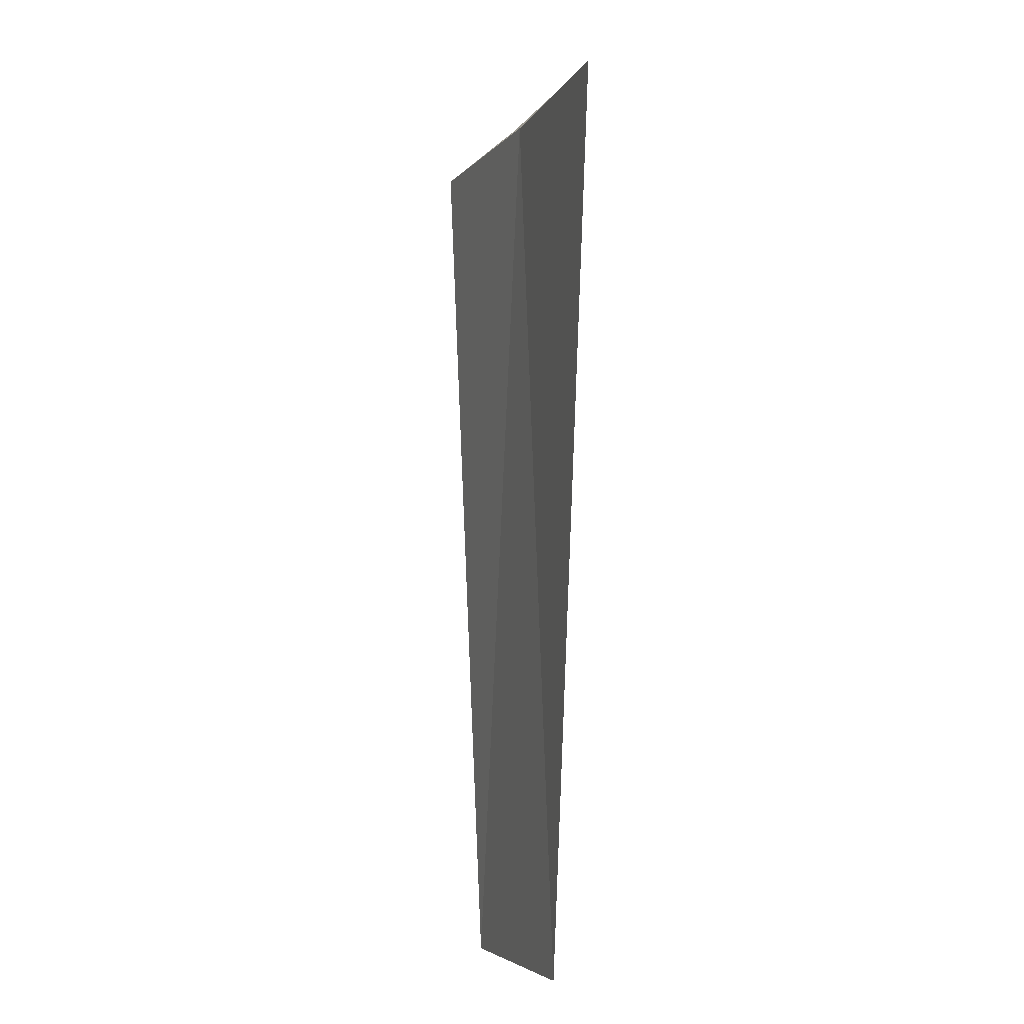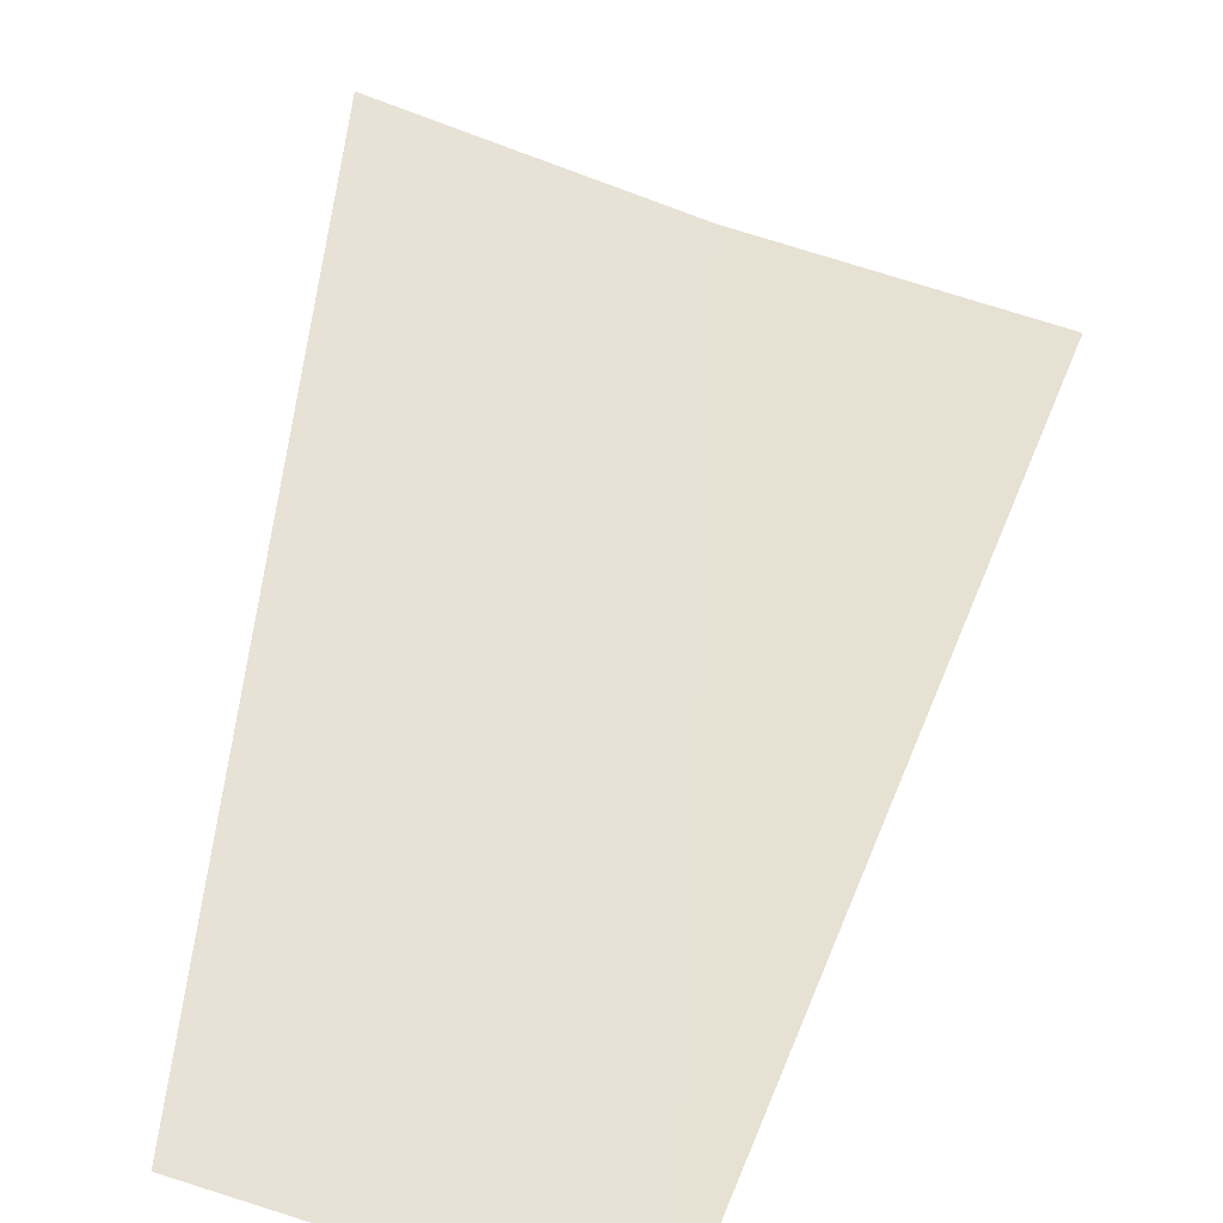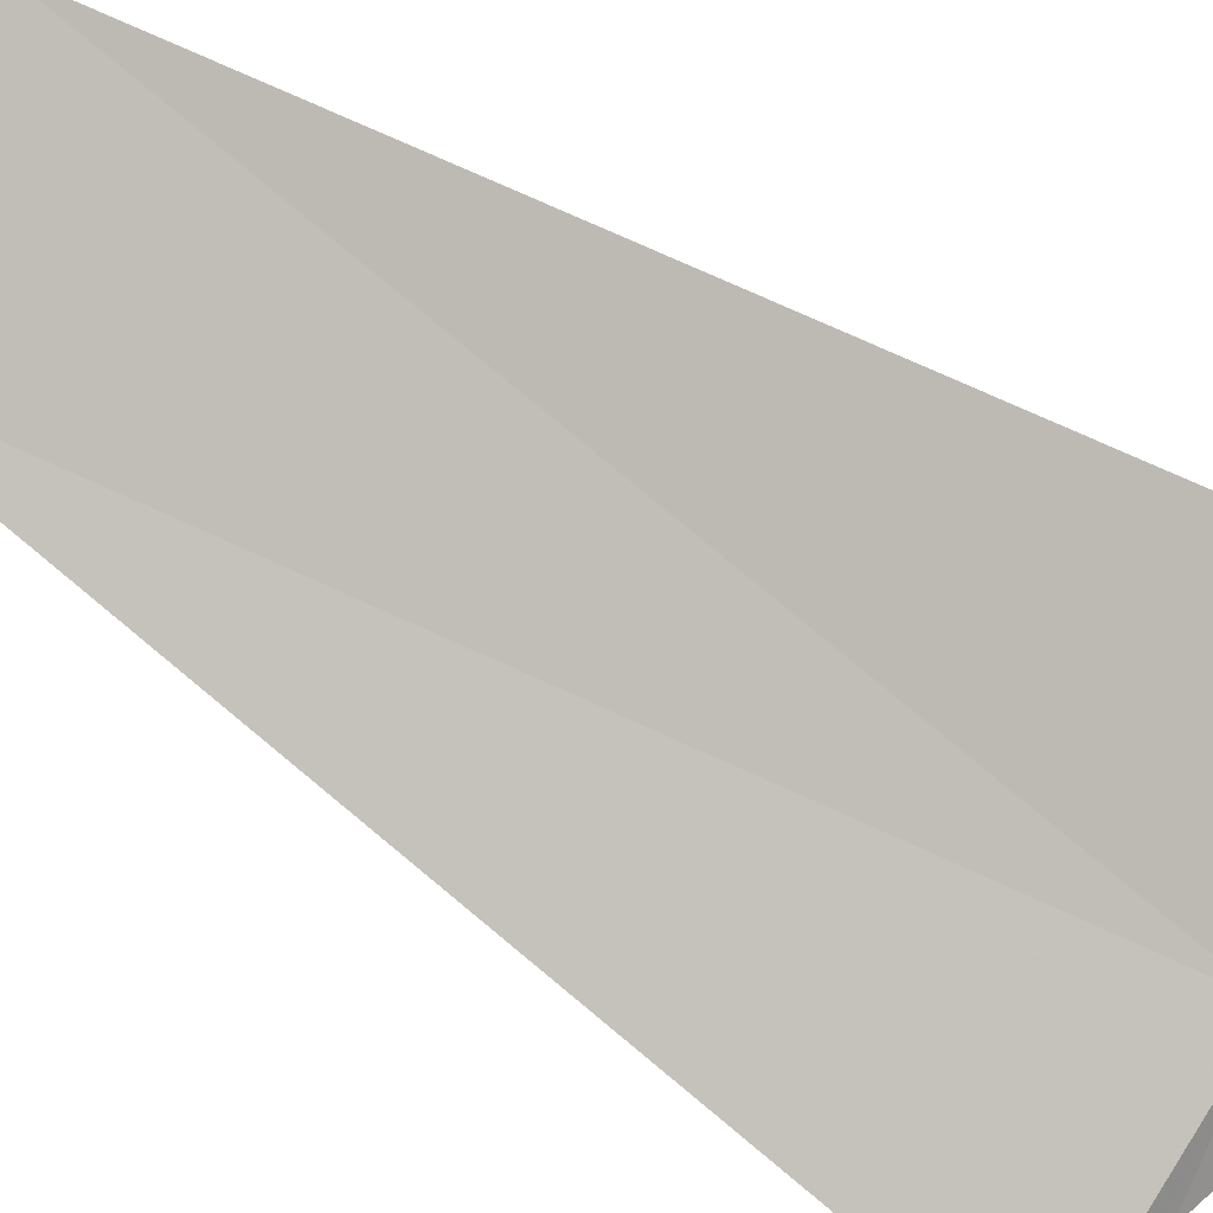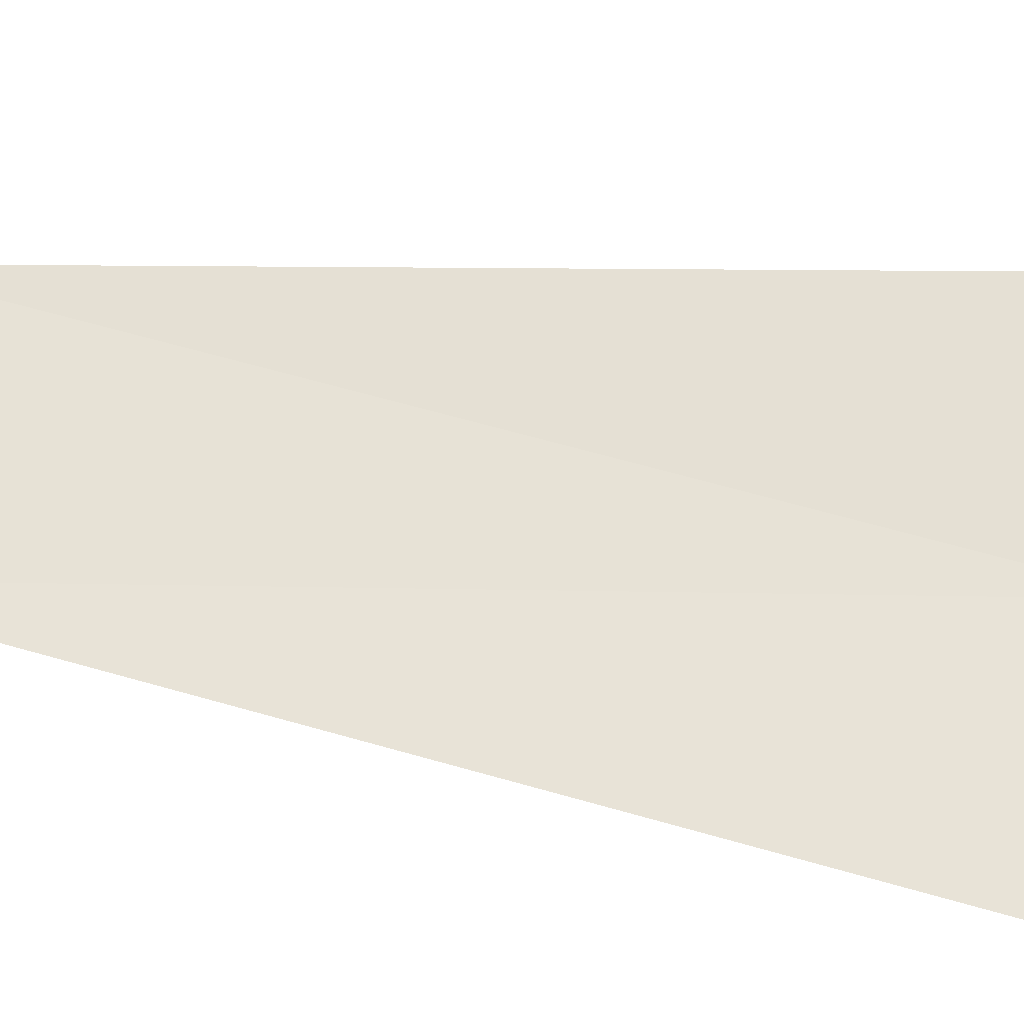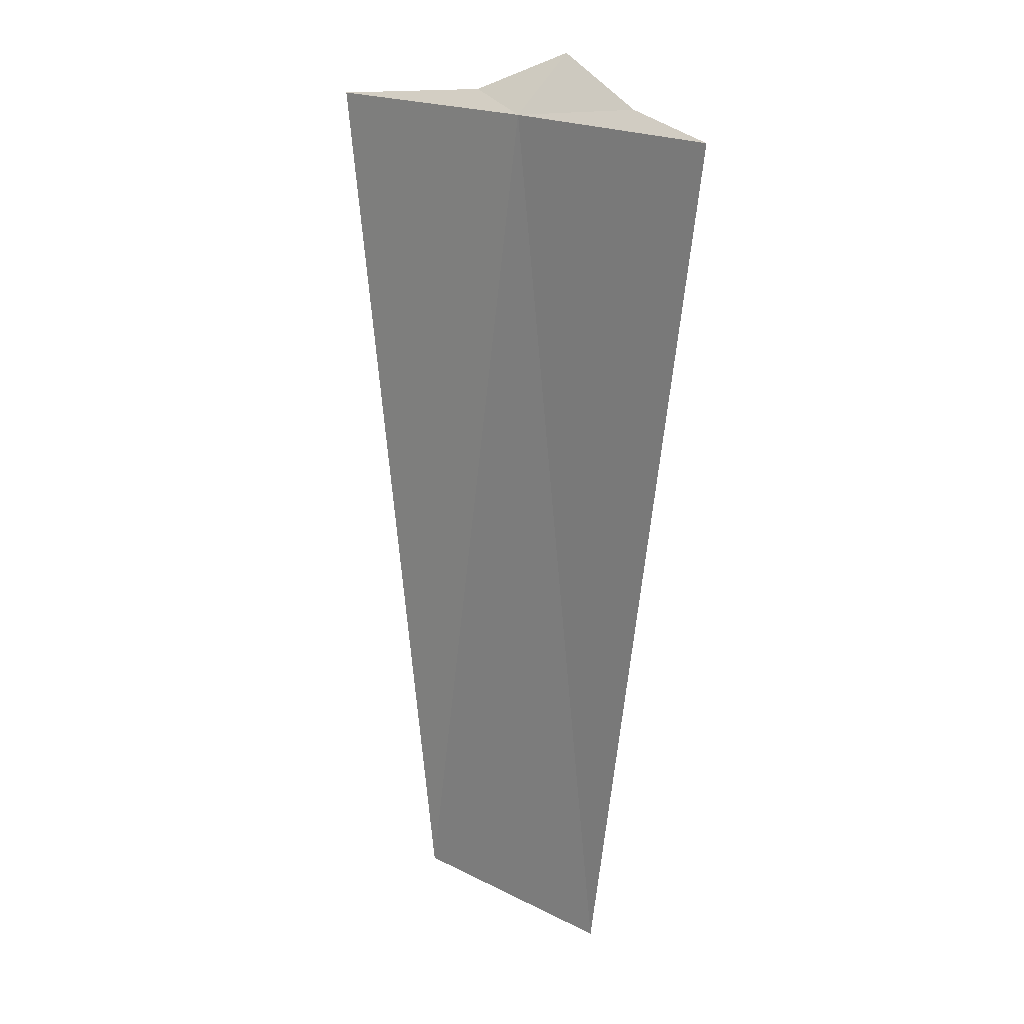
<metadata>
{"format":"obj","ext":"obj","renderer":"f3d","projection":"perspective","resolution":1024,"background":"white","views":[{"elev":-4.9,"azim":-92.1,"up":"+Z"},{"elev":37.4,"azim":-170.6,"up":"+Y"},{"elev":77.9,"azim":-58.5,"up":"+Y"},{"elev":46.4,"azim":-80.3,"up":"+Y"},{"elev":20.2,"azim":-121.6,"up":"+Z"}]}
</metadata>
<code>
v 4.064 -14.44 4.053
v 4.39 -14.42 4.131
v 4.064 -14.7 4.311
v 3.485 -14.67 4.131
v 3 -14.7 4.053
v 5.106 -14.1 4.053
v 3.569 -14.57 5.245e-16
v 4.635 -14.27 5.898e-16
f 1 3 2
f 1 5 4
f 1 4 3
f 1 2 6
f 1 7 5
f 1 6 8
f 1 8 7

</code>
